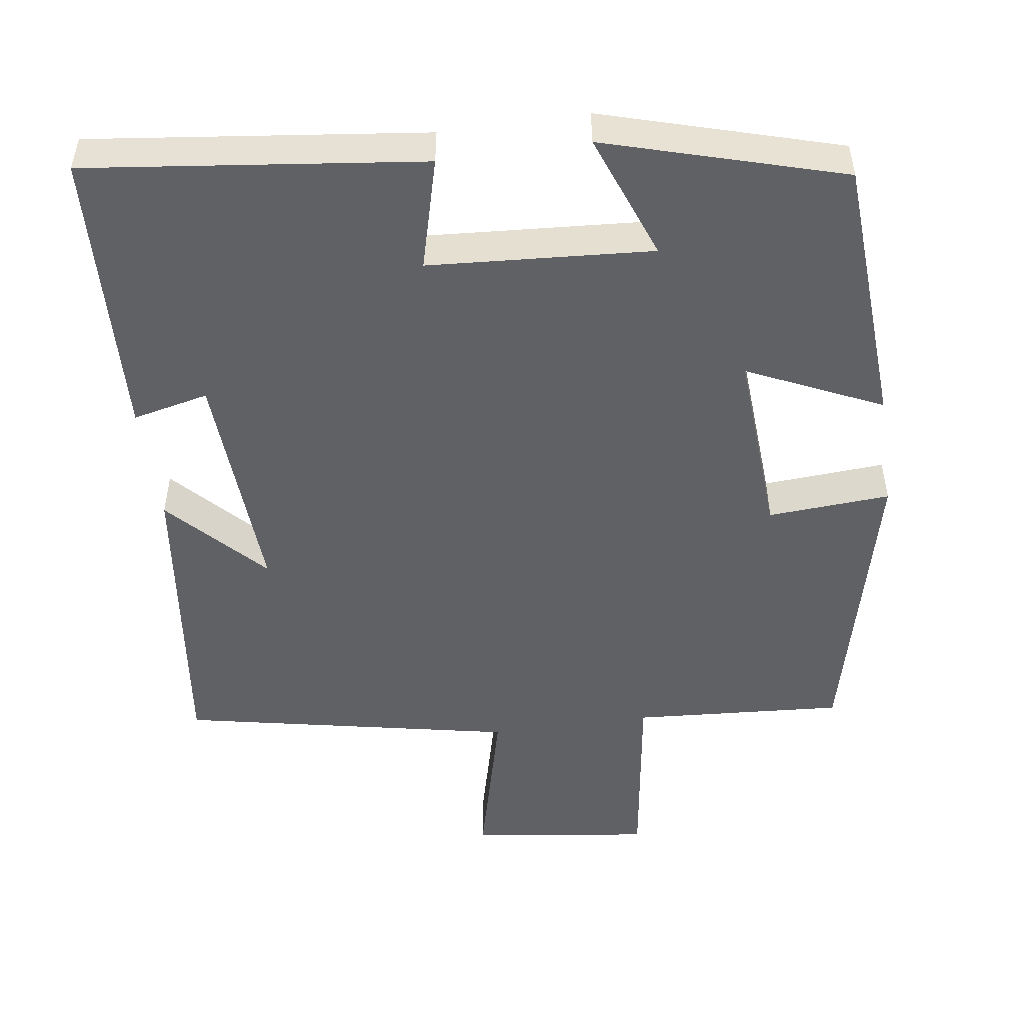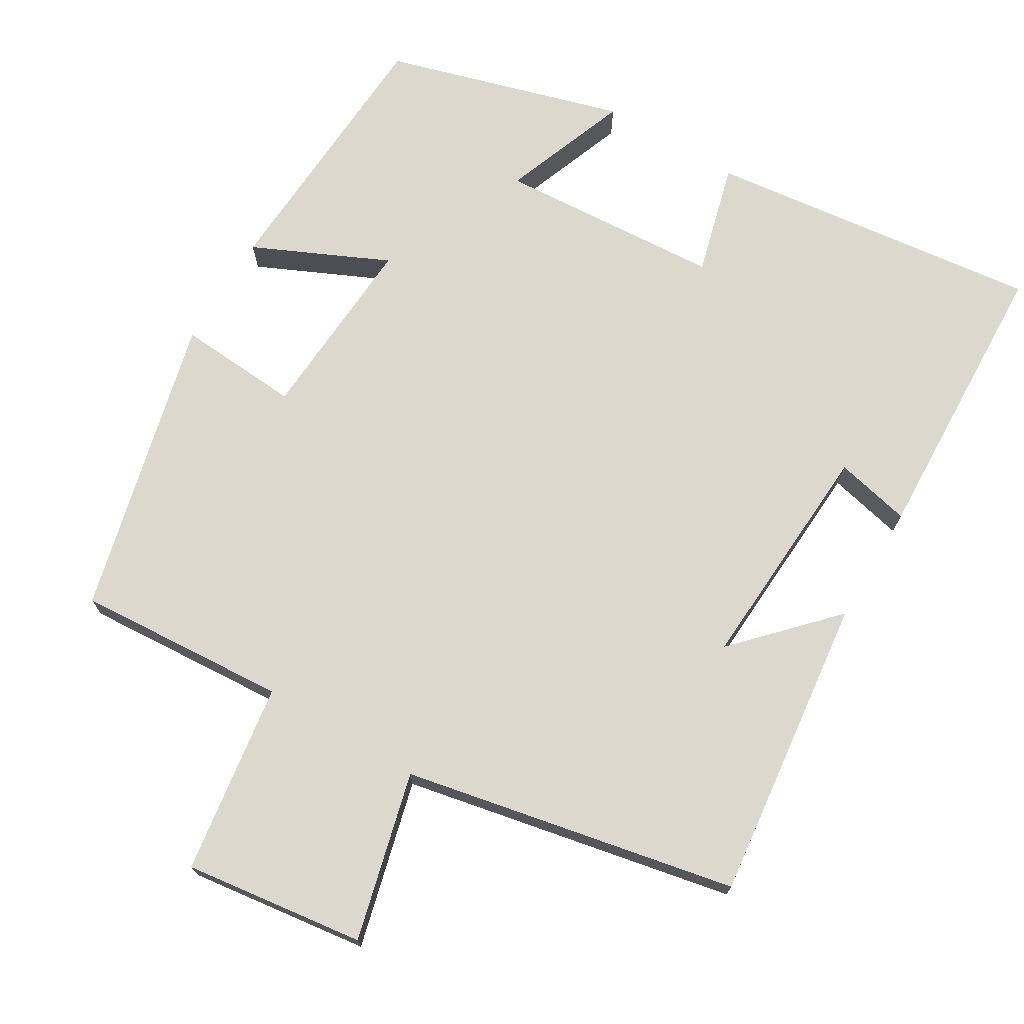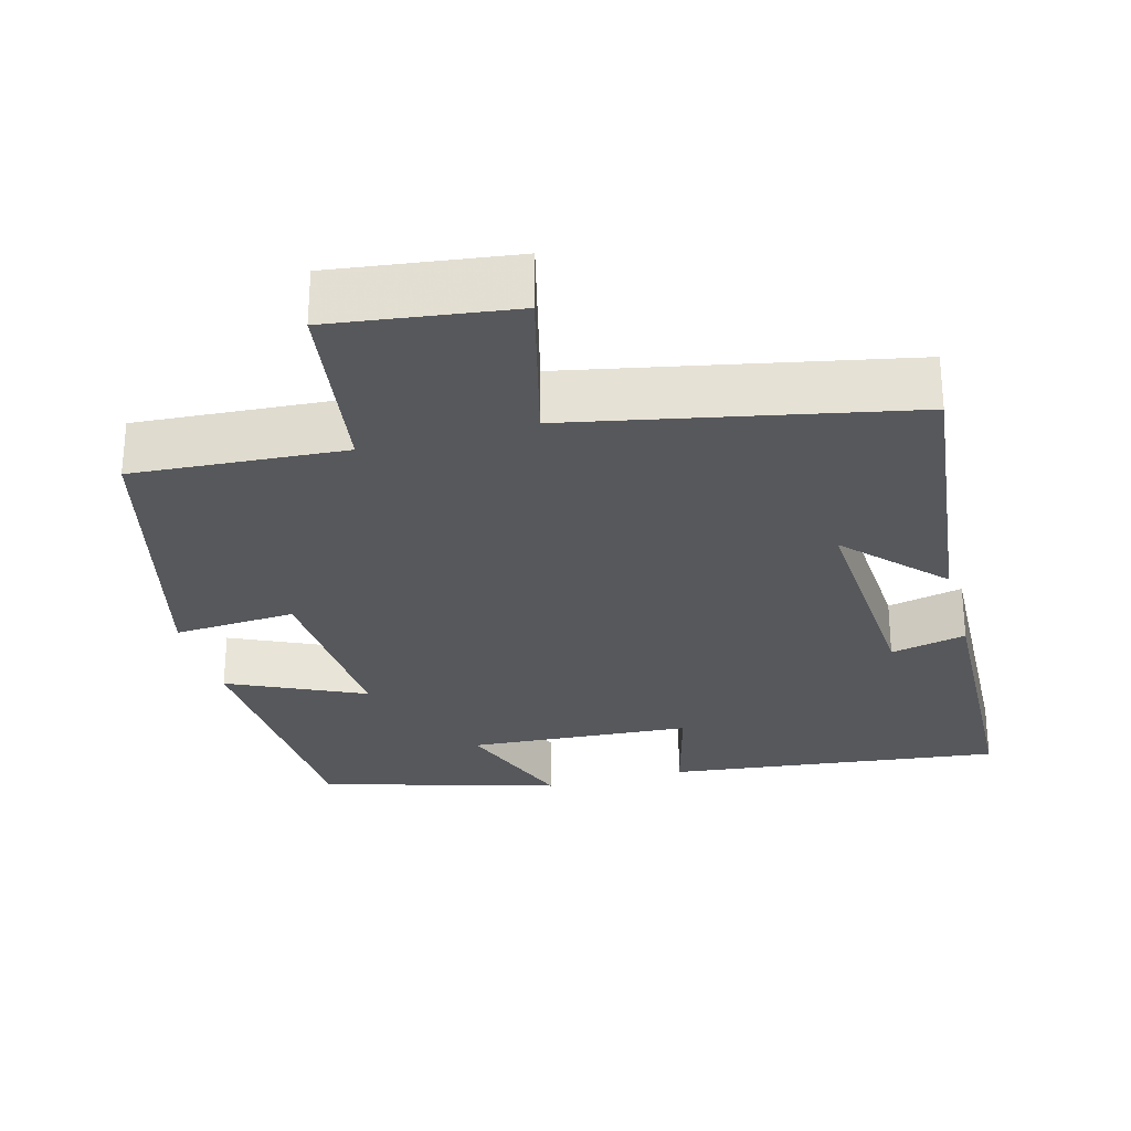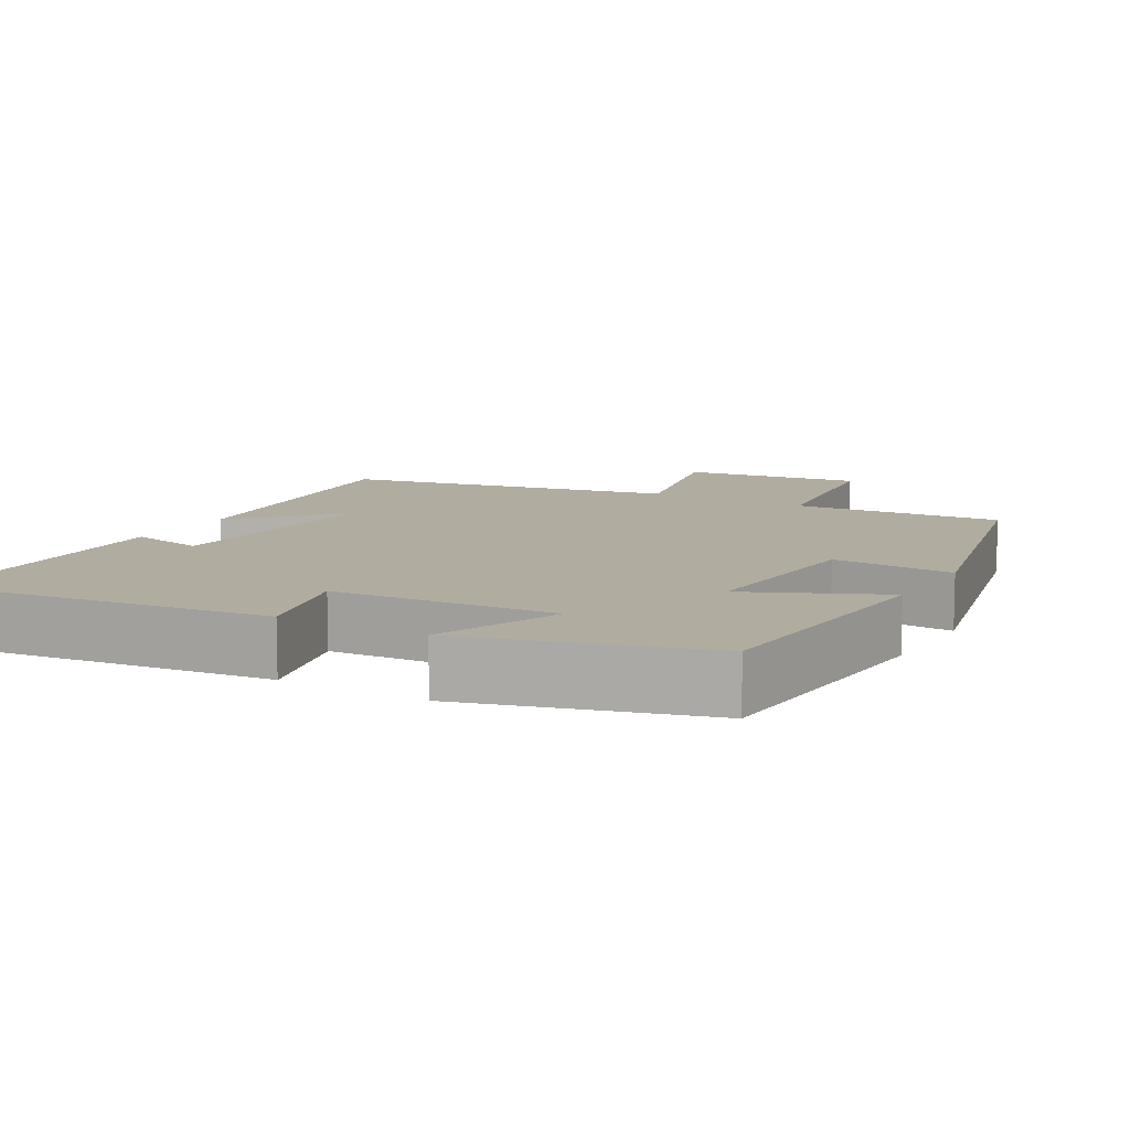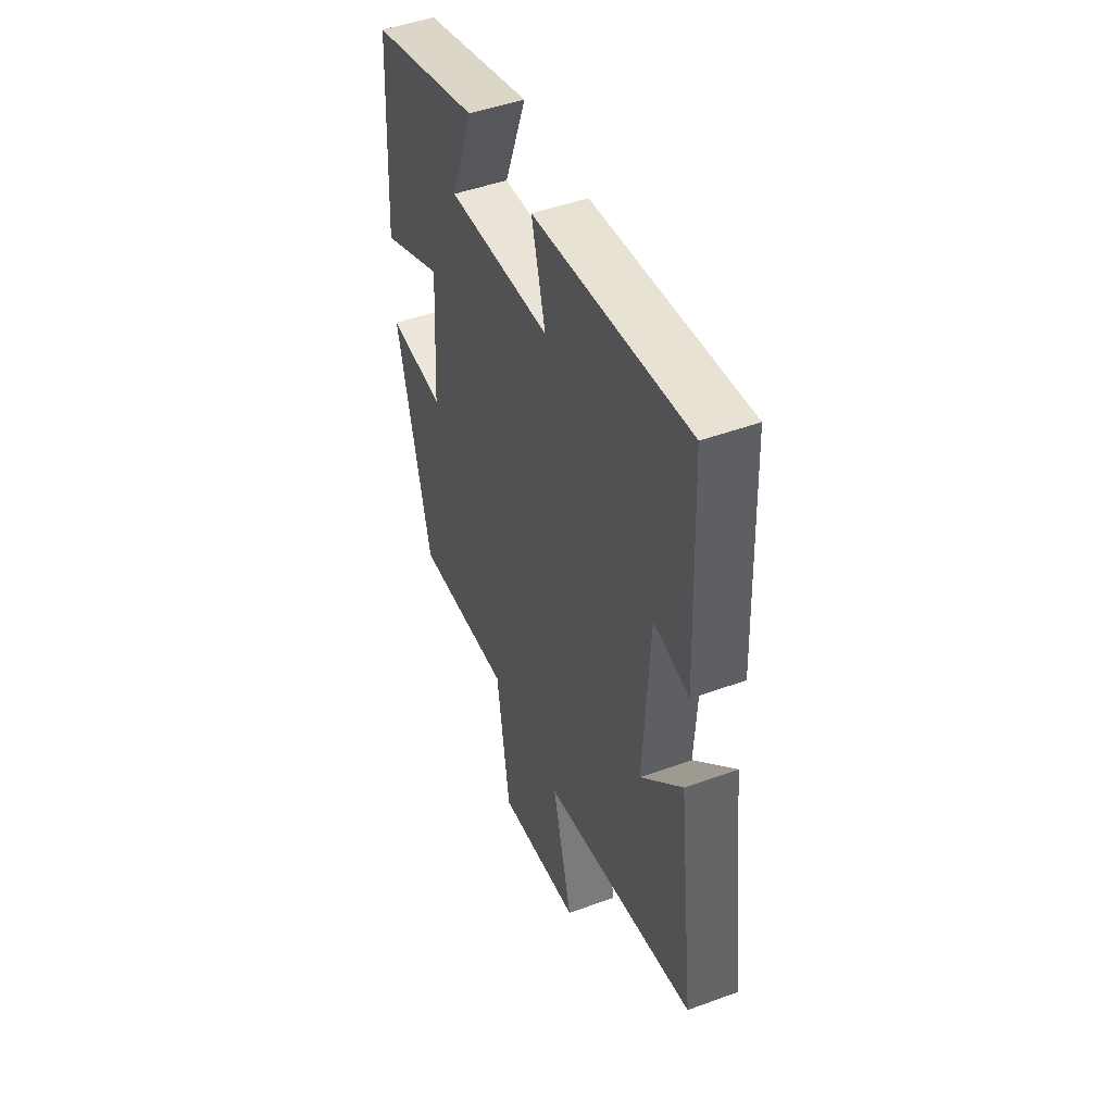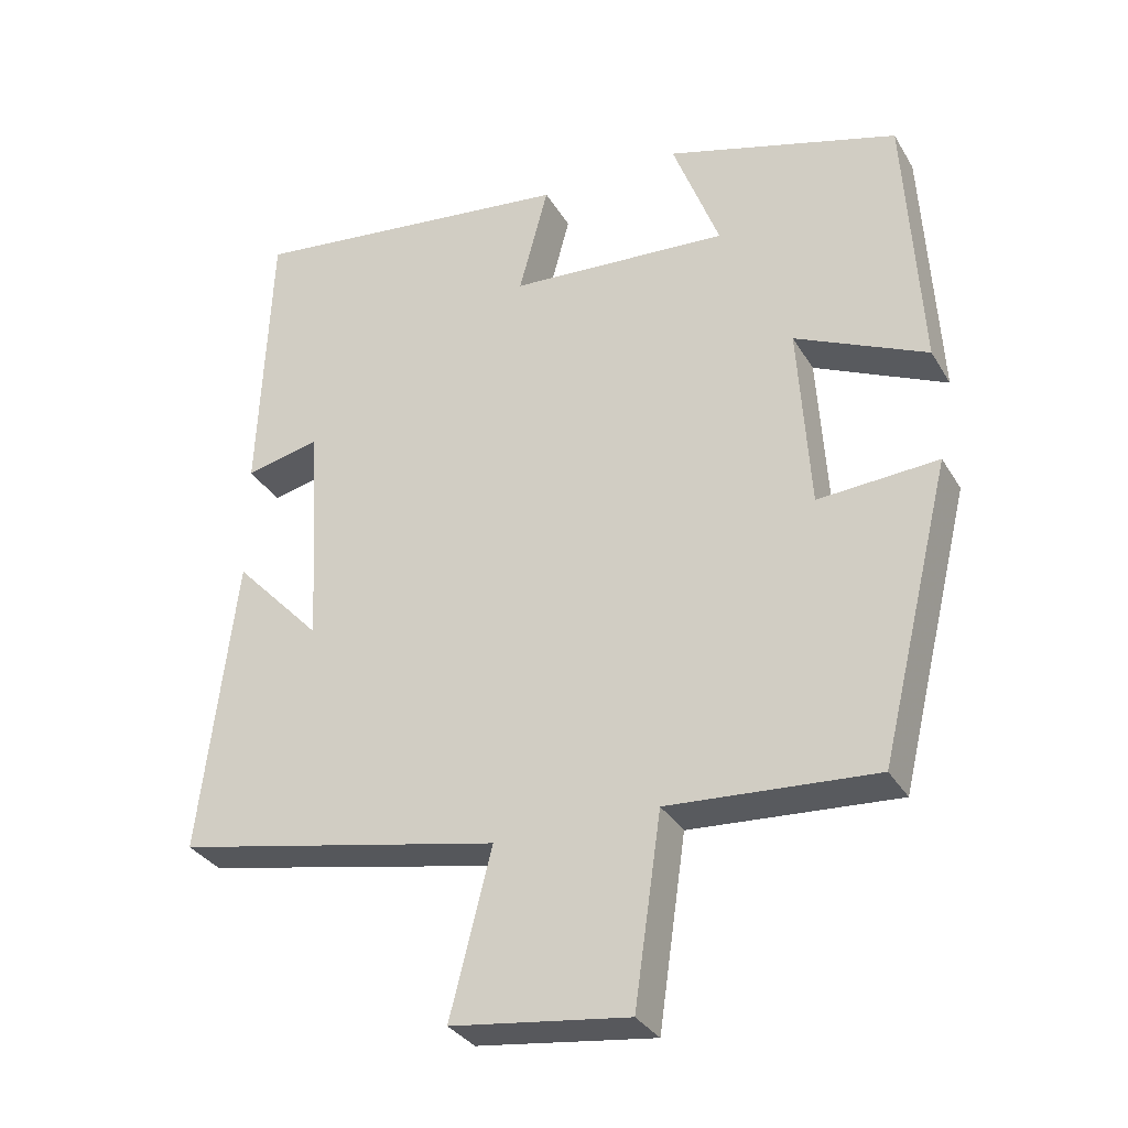
<metadata>
{"format":"obj","ext":"obj","renderer":"f3d","projection":"perspective","resolution":1024,"background":"white","views":[{"elev":-50.2,"azim":8.1,"up":"+Y"},{"elev":72.4,"azim":-149.1,"up":"+Y"},{"elev":-28.3,"azim":-164.8,"up":"+Y"},{"elev":10.1,"azim":30.2,"up":"+Y"},{"elev":47.8,"azim":-112.3,"up":"+Z"},{"elev":-32.3,"azim":26.2,"up":"+Z"}]}
</metadata>
<code>
v 0.402 0.07 -0.519
v 0.119 0.07 -0.5
v 0.082 0.07 -0.757
v -0.16 0.07 -0.725
v -0.103 0.07 -0.5
v -0.549 0.07 -0.41
v -0.5 0.07 -0.001
v -0.38 0.07 -0.128
v -0.398 0.07 0.186
v -0.5 0.07 0.163
v -0.484 0.07 0.554
v -0.035 0.07 0.5
v -0.075 0.07 0.35
v 0.225 0.07 0.33
v 0.161 0.07 0.5
v 0.479 0.07 0.407
v 0.5 0.07 0.042
v 0.32 0.07 0.125
v 0.336 0.07 -0.129
v 0.5 0.07 -0.118
v 0.402 0 -0.519
v 0.119 0 -0.5
v 0.082 0 -0.757
v -0.16 0 -0.725
v -0.103 0 -0.5
v -0.549 0 -0.41
v -0.5 0 -0.001
v -0.38 0 -0.128
v -0.398 0 0.186
v -0.5 0 0.163
v -0.484 0 0.554
v -0.035 0 0.5
v -0.075 0 0.35
v 0.225 0 0.33
v 0.161 0 0.5
v 0.479 0 0.407
v 0.5 0 0.042
v 0.32 0 0.125
v 0.336 0 -0.129
v 0.5 0 -0.118
f 19 20 1 2
f 18 19 2
f 16 17 18
f 15 16 18
f 14 15 18
f 13 14 18 2
f 11 12 13
f 10 11 13
f 9 10 13
f 8 9 13 2
f 5 6 7 8
f 5 8 2
f 2 3 4 5
f 22 21 40 39
f 22 39 38
f 38 37 36
f 38 36 35
f 38 35 34
f 22 38 34 33
f 33 32 31
f 33 31 30
f 33 30 29
f 22 33 29 28
f 28 27 26 25
f 22 28 25
f 25 24 23 22
f 1 21 22 2
f 2 22 23 3
f 3 23 24 4
f 4 24 25 5
f 5 25 26 6
f 6 26 27 7
f 7 27 28 8
f 8 28 29 9
f 9 29 30 10
f 10 30 31 11
f 11 31 32 12
f 12 32 33 13
f 13 33 34 14
f 14 34 35 15
f 15 35 36 16
f 16 36 37 17
f 17 37 38 18
f 18 38 39 19
f 19 39 40 20
f 20 40 21 1

</code>
